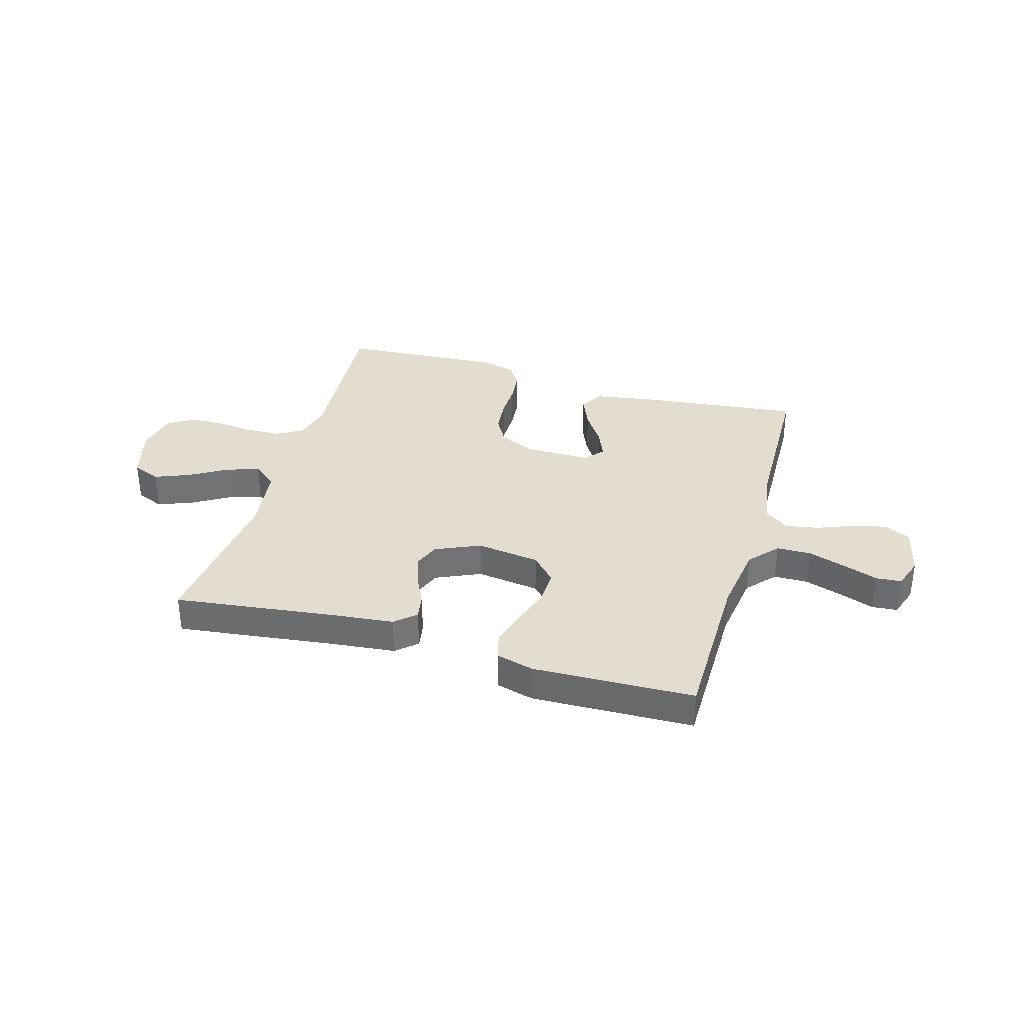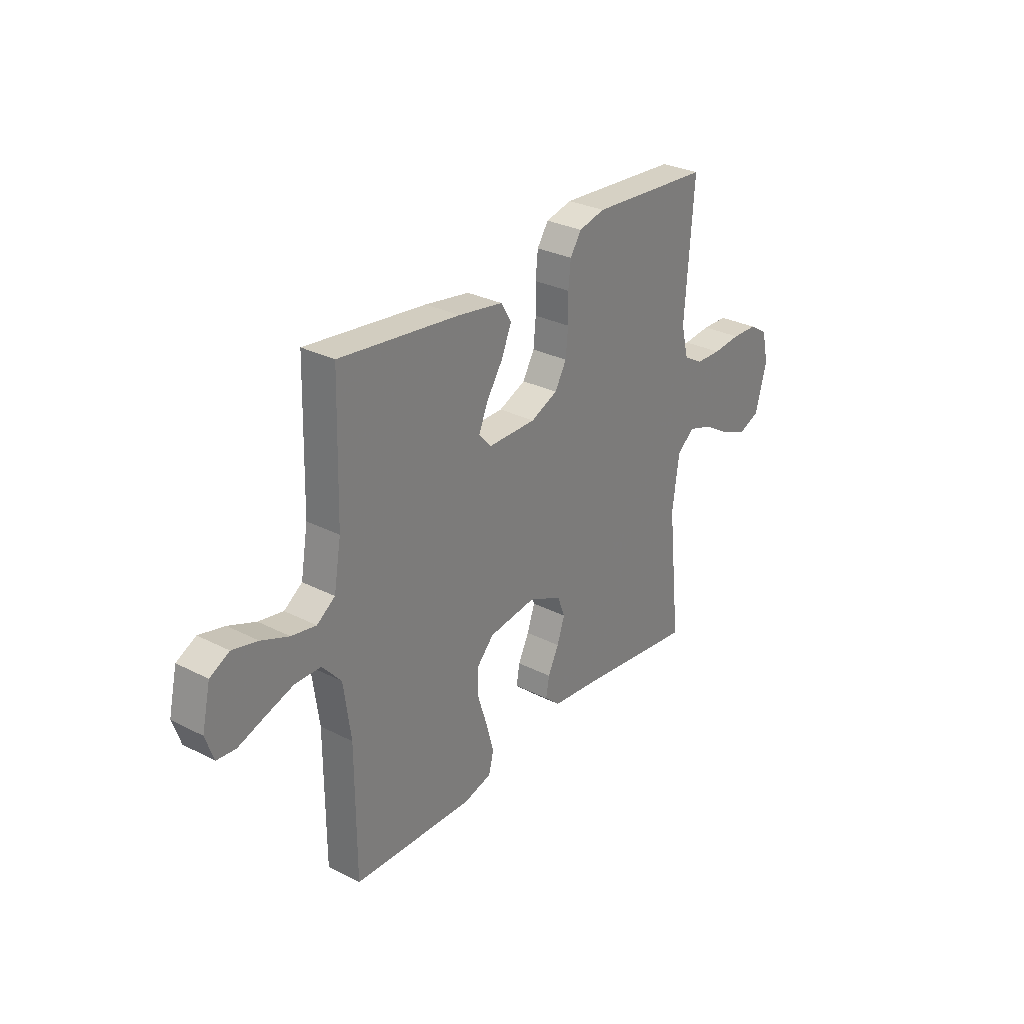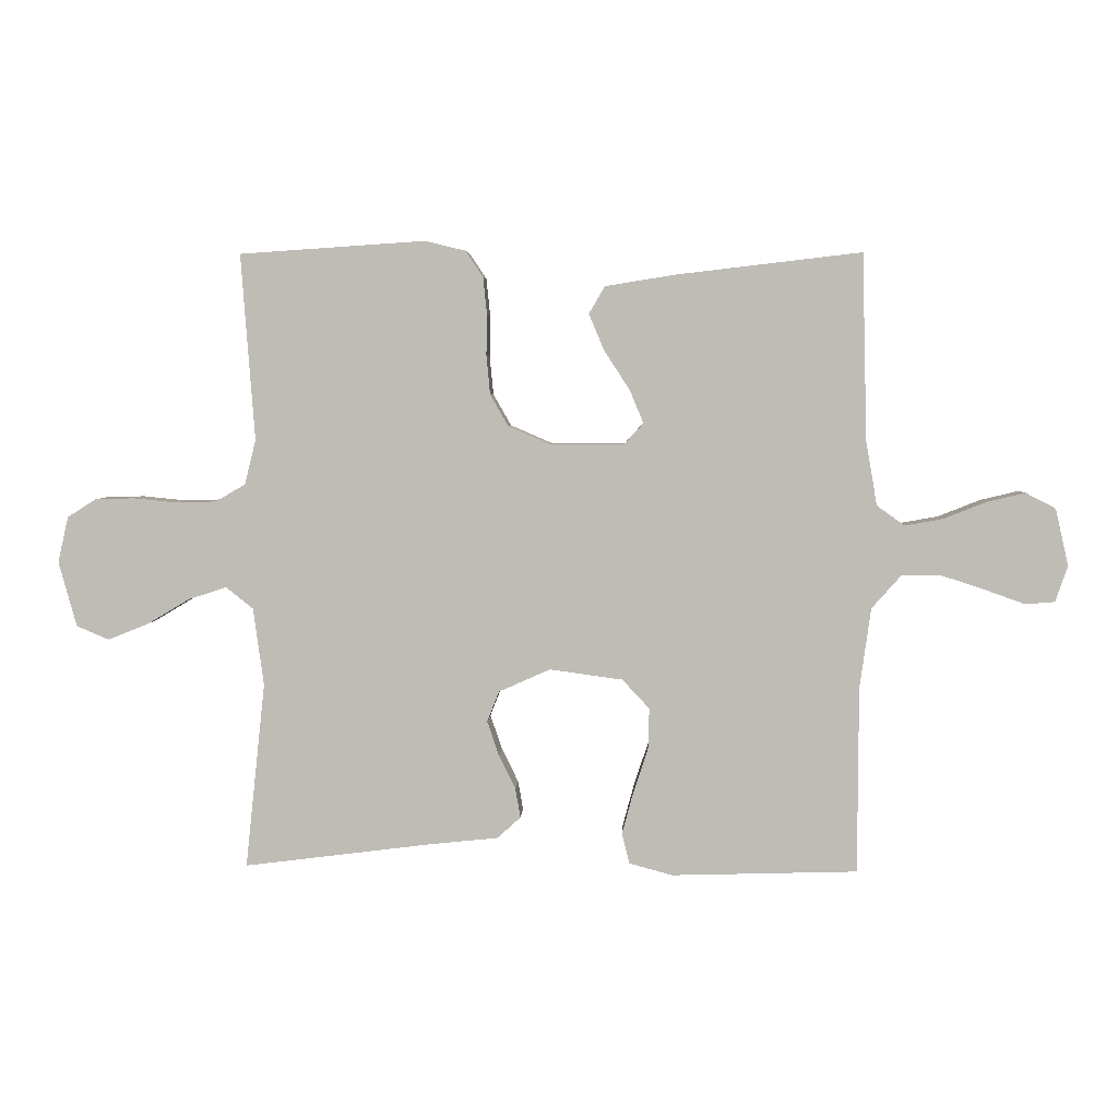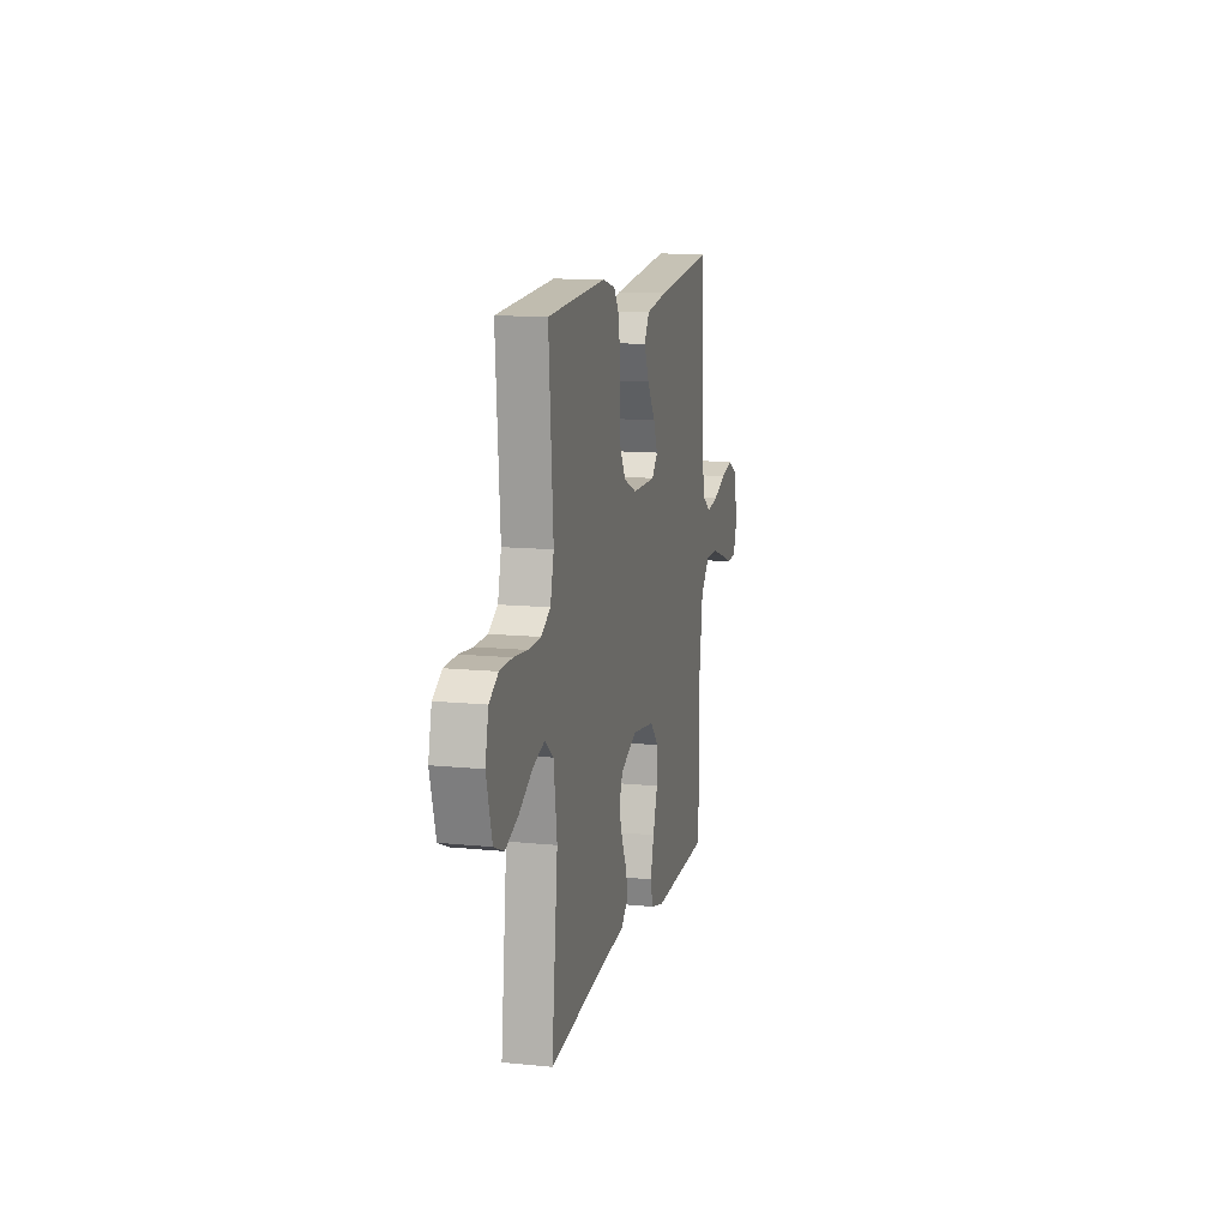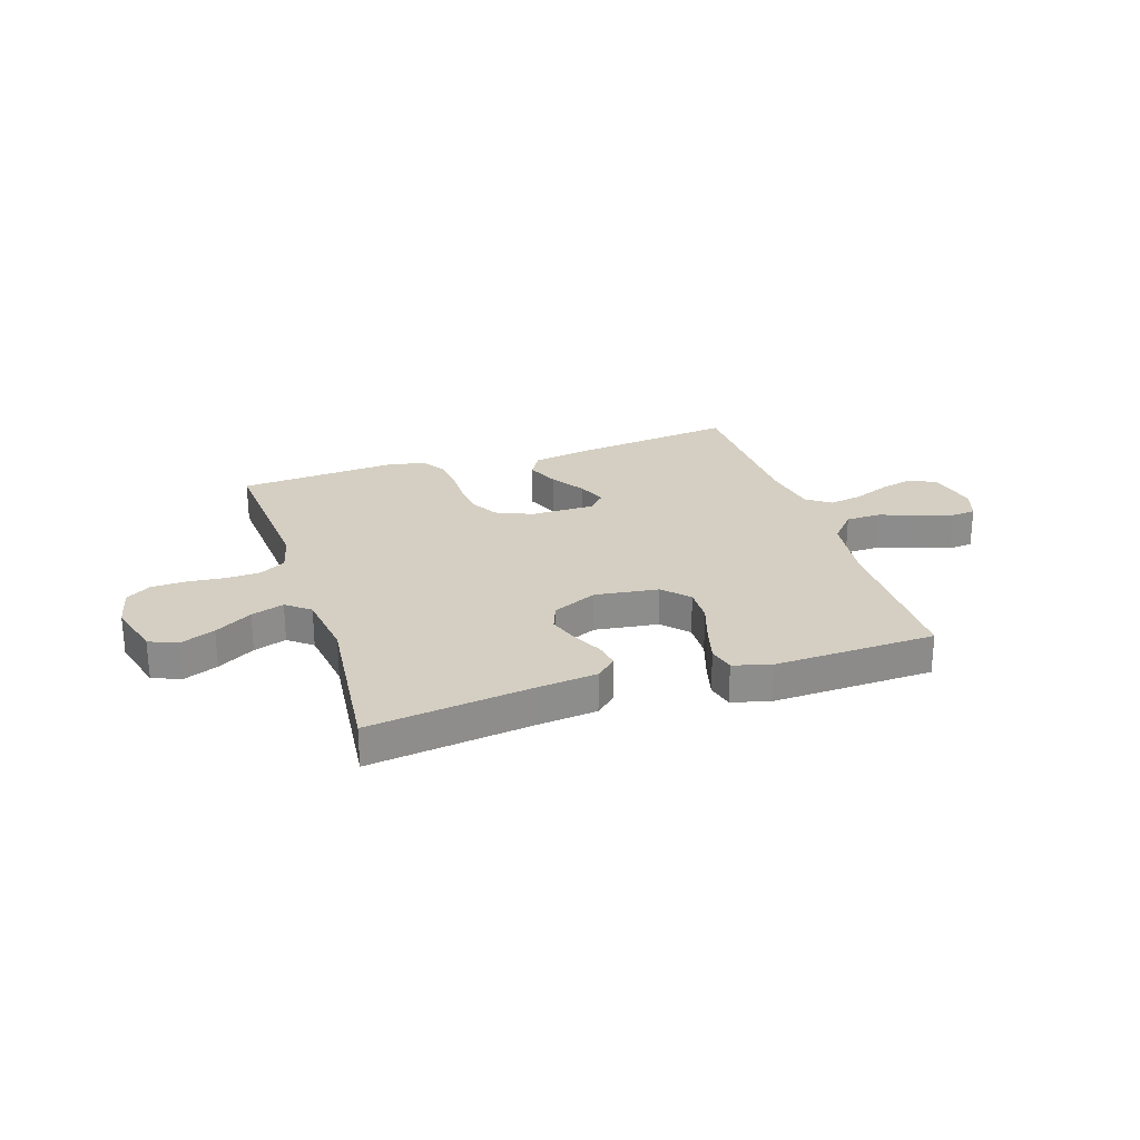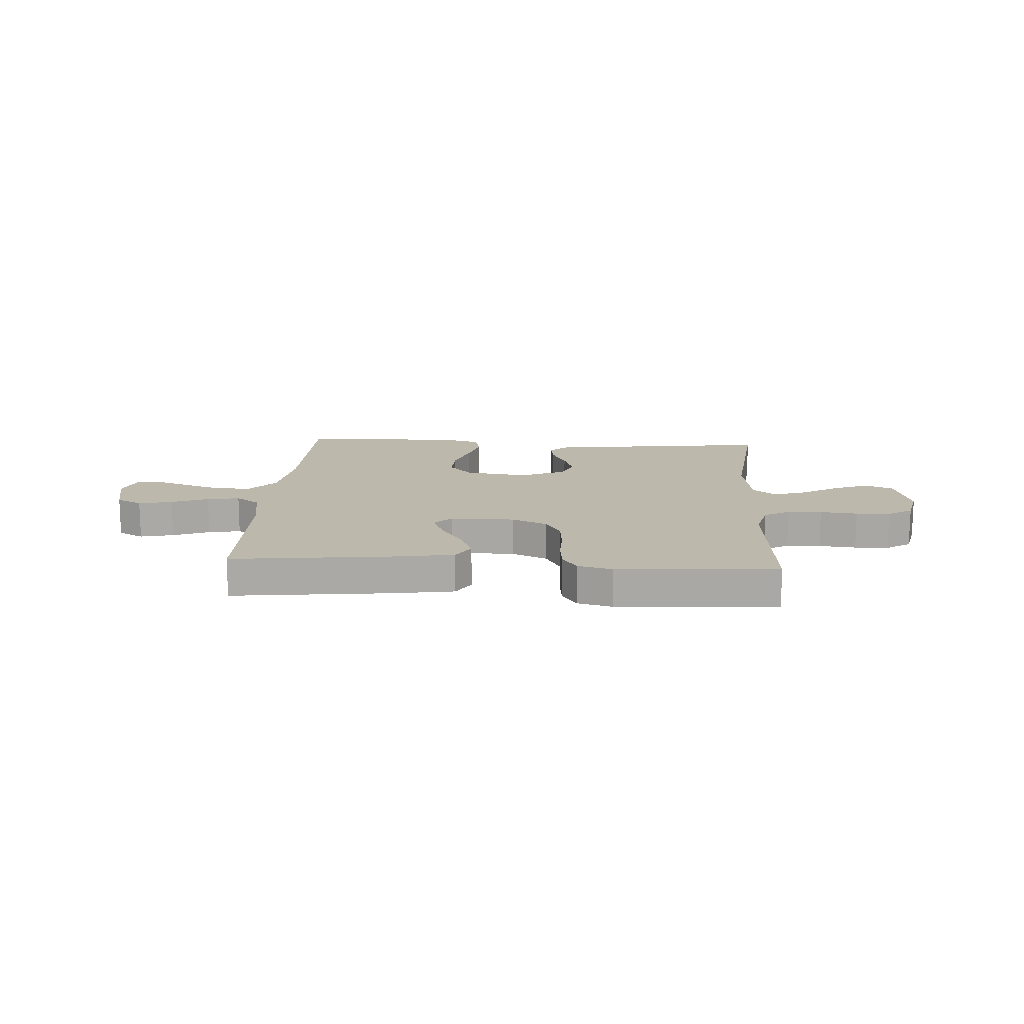
<metadata>
{"format":"obj","ext":"obj","renderer":"f3d","projection":"perspective","resolution":1024,"background":"white","views":[{"elev":34.8,"azim":-163.8,"up":"+Y"},{"elev":29.5,"azim":-53.0,"up":"+Z"},{"elev":4.4,"azim":-177.3,"up":"+Z"},{"elev":12.7,"azim":103.1,"up":"+Z"},{"elev":25.8,"azim":161.9,"up":"+Y"},{"elev":14.9,"azim":3.7,"up":"+Y"}]}
</metadata>
<code>
v -0.5 0.07 0.5
v -0.2 0.07 0.465
v -0.089 0.07 0.447
v -0.063 0.07 0.403
v -0.088 0.07 0.344
v -0.129 0.07 0.281
v -0.151 0.07 0.228
v -0.12 0.07 0.194
v 0 0.07 0.194
v 0.067 0.07 0.223
v 0.096 0.07 0.274
v 0.102 0.07 0.337
v 0.101 0.07 0.403
v 0.107 0.07 0.462
v 0.135 0.07 0.504
v 0.2 0.07 0.52
v 0.5 0.07 0.5
v 0.478 0.07 0.2
v 0.496 0.07 0.128
v 0.544 0.07 0.1
v 0.608 0.07 0.098
v 0.678 0.07 0.105
v 0.742 0.07 0.103
v 0.788 0.07 0.074
v 0.805 0.07 0
v 0.776 0.07 -0.105
v 0.724 0.07 -0.127
v 0.659 0.07 -0.101
v 0.59 0.07 -0.06
v 0.529 0.07 -0.04
v 0.485 0.07 -0.075
v 0.468 0.07 -0.2
v 0.5 0.07 -0.5
v 0.2 0.07 -0.462
v 0.086 0.07 -0.45
v 0.048 0.07 -0.416
v 0.056 0.07 -0.369
v 0.083 0.07 -0.314
v 0.102 0.07 -0.258
v 0.083 0.07 -0.209
v 0 0.07 -0.172
v -0.118 0.07 -0.188
v -0.162 0.07 -0.235
v -0.16 0.07 -0.301
v -0.136 0.07 -0.374
v -0.118 0.07 -0.441
v -0.13 0.07 -0.49
v -0.2 0.07 -0.509
v -0.5 0.07 -0.5
v -0.501 0.07 -0.2
v -0.519 0.07 -0.07
v -0.566 0.07 -0.017
v -0.63 0.07 -0.016
v -0.7 0.07 -0.039
v -0.765 0.07 -0.062
v -0.812 0.07 -0.058
v -0.832 0.07 0
v -0.811 0.07 0.092
v -0.763 0.07 0.117
v -0.7 0.07 0.102
v -0.632 0.07 0.075
v -0.571 0.07 0.064
v -0.526 0.07 0.096
v -0.508 0.07 0.2
v -0.5 0 0.5
v -0.2 0 0.465
v -0.089 0 0.447
v -0.063 0 0.403
v -0.088 0 0.344
v -0.129 0 0.281
v -0.151 0 0.228
v -0.12 0 0.194
v 0 0 0.194
v 0.067 0 0.223
v 0.096 0 0.274
v 0.102 0 0.337
v 0.101 0 0.403
v 0.107 0 0.462
v 0.135 0 0.504
v 0.2 0 0.52
v 0.5 0 0.5
v 0.478 0 0.2
v 0.496 0 0.128
v 0.544 0 0.1
v 0.608 0 0.098
v 0.678 0 0.105
v 0.742 0 0.103
v 0.788 0 0.074
v 0.805 0 0
v 0.776 0 -0.105
v 0.724 0 -0.127
v 0.659 0 -0.101
v 0.59 0 -0.06
v 0.529 0 -0.04
v 0.485 0 -0.075
v 0.468 0 -0.2
v 0.5 0 -0.5
v 0.2 0 -0.462
v 0.086 0 -0.45
v 0.048 0 -0.416
v 0.056 0 -0.369
v 0.083 0 -0.314
v 0.102 0 -0.258
v 0.083 0 -0.209
v 0 0 -0.172
v -0.118 0 -0.188
v -0.162 0 -0.235
v -0.16 0 -0.301
v -0.136 0 -0.374
v -0.118 0 -0.441
v -0.13 0 -0.49
v -0.2 0 -0.509
v -0.5 0 -0.5
v -0.501 0 -0.2
v -0.519 0 -0.07
v -0.566 0 -0.017
v -0.63 0 -0.016
v -0.7 0 -0.039
v -0.765 0 -0.062
v -0.812 0 -0.058
v -0.832 0 0
v -0.811 0 0.092
v -0.763 0 0.117
v -0.7 0 0.102
v -0.632 0 0.075
v -0.571 0 0.064
v -0.526 0 0.096
v -0.508 0 0.2
f 58 59 60 61
f 58 61 62
f 57 58 62
f 54 55 56 57
f 53 54 57 62
f 52 53 62 63
f 47 48 49 50
f 47 50 51
f 44 45 46 47
f 44 47 51 52
f 35 36 37 38
f 34 35 38 39
f 32 33 34 39
f 31 32 39 40
f 26 27 28 29
f 26 29 30
f 25 26 30
f 24 25 30
f 21 22 23 24
f 20 21 24 30
f 19 20 30 31
f 15 16 17 18
f 12 13 14 15
f 11 12 15 18
f 10 11 18 19
f 3 4 5 6
f 3 6 7
f 64 1 2 3
f 63 64 3 7
f 43 44 52 63
f 42 43 63 7
f 19 31 40 41
f 9 10 19 41
f 8 9 41 42
f 7 8 42
f 125 124 123 122
f 126 125 122
f 126 122 121
f 121 120 119 118
f 126 121 118 117
f 127 126 117 116
f 114 113 112 111
f 115 114 111
f 111 110 109 108
f 116 115 111 108
f 102 101 100 99
f 103 102 99 98
f 103 98 97 96
f 104 103 96 95
f 93 92 91 90
f 94 93 90
f 94 90 89
f 94 89 88
f 88 87 86 85
f 94 88 85 84
f 95 94 84 83
f 82 81 80 79
f 79 78 77 76
f 82 79 76 75
f 83 82 75 74
f 70 69 68 67
f 71 70 67
f 67 66 65 128
f 71 67 128 127
f 127 116 108 107
f 71 127 107 106
f 105 104 95 83
f 105 83 74 73
f 106 105 73 72
f 106 72 71
f 1 65 66 2
f 2 66 67 3
f 3 67 68 4
f 4 68 69 5
f 5 69 70 6
f 6 70 71 7
f 7 71 72 8
f 8 72 73 9
f 9 73 74 10
f 10 74 75 11
f 11 75 76 12
f 12 76 77 13
f 13 77 78 14
f 14 78 79 15
f 15 79 80 16
f 16 80 81 17
f 17 81 82 18
f 18 82 83 19
f 19 83 84 20
f 20 84 85 21
f 21 85 86 22
f 22 86 87 23
f 23 87 88 24
f 24 88 89 25
f 25 89 90 26
f 26 90 91 27
f 27 91 92 28
f 28 92 93 29
f 29 93 94 30
f 30 94 95 31
f 31 95 96 32
f 32 96 97 33
f 33 97 98 34
f 34 98 99 35
f 35 99 100 36
f 36 100 101 37
f 37 101 102 38
f 38 102 103 39
f 39 103 104 40
f 40 104 105 41
f 41 105 106 42
f 42 106 107 43
f 43 107 108 44
f 44 108 109 45
f 45 109 110 46
f 46 110 111 47
f 47 111 112 48
f 48 112 113 49
f 49 113 114 50
f 50 114 115 51
f 51 115 116 52
f 52 116 117 53
f 53 117 118 54
f 54 118 119 55
f 55 119 120 56
f 56 120 121 57
f 57 121 122 58
f 58 122 123 59
f 59 123 124 60
f 60 124 125 61
f 61 125 126 62
f 62 126 127 63
f 63 127 128 64
f 64 128 65 1

</code>
